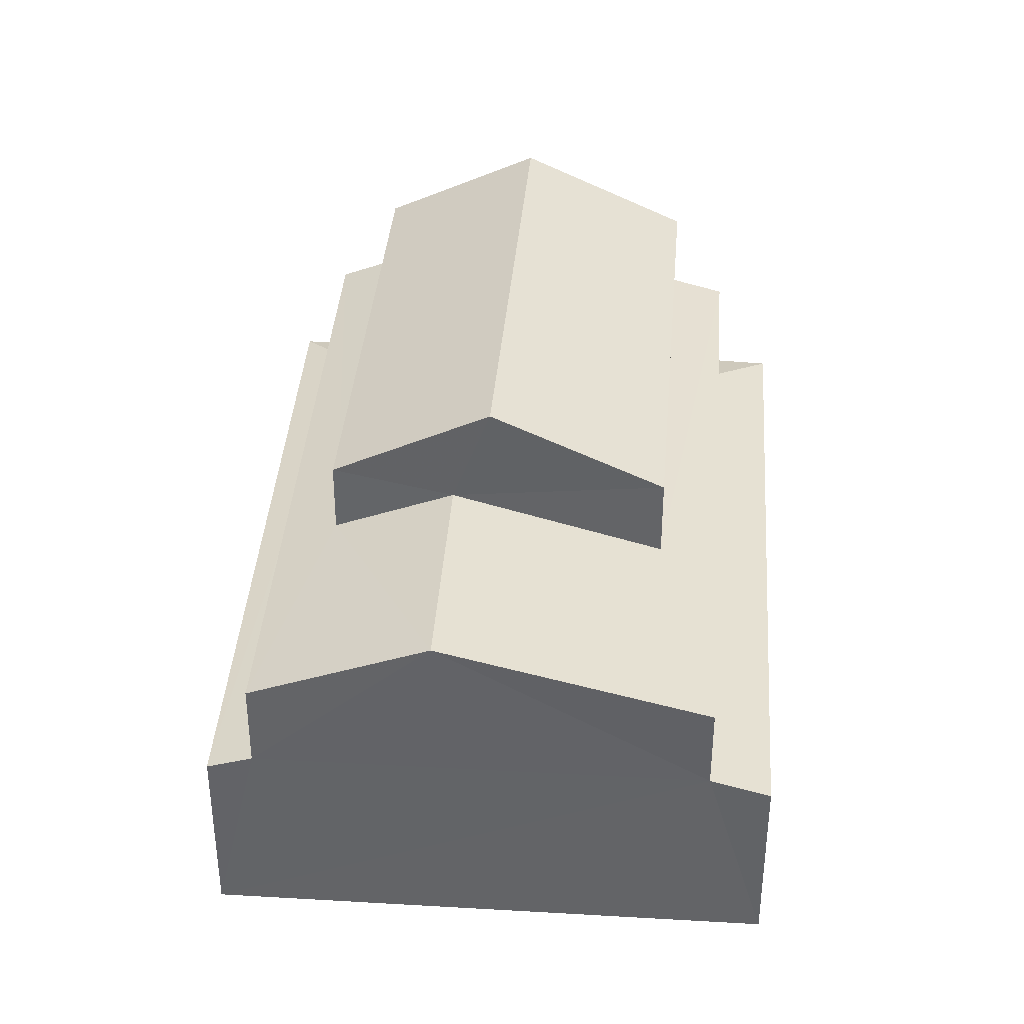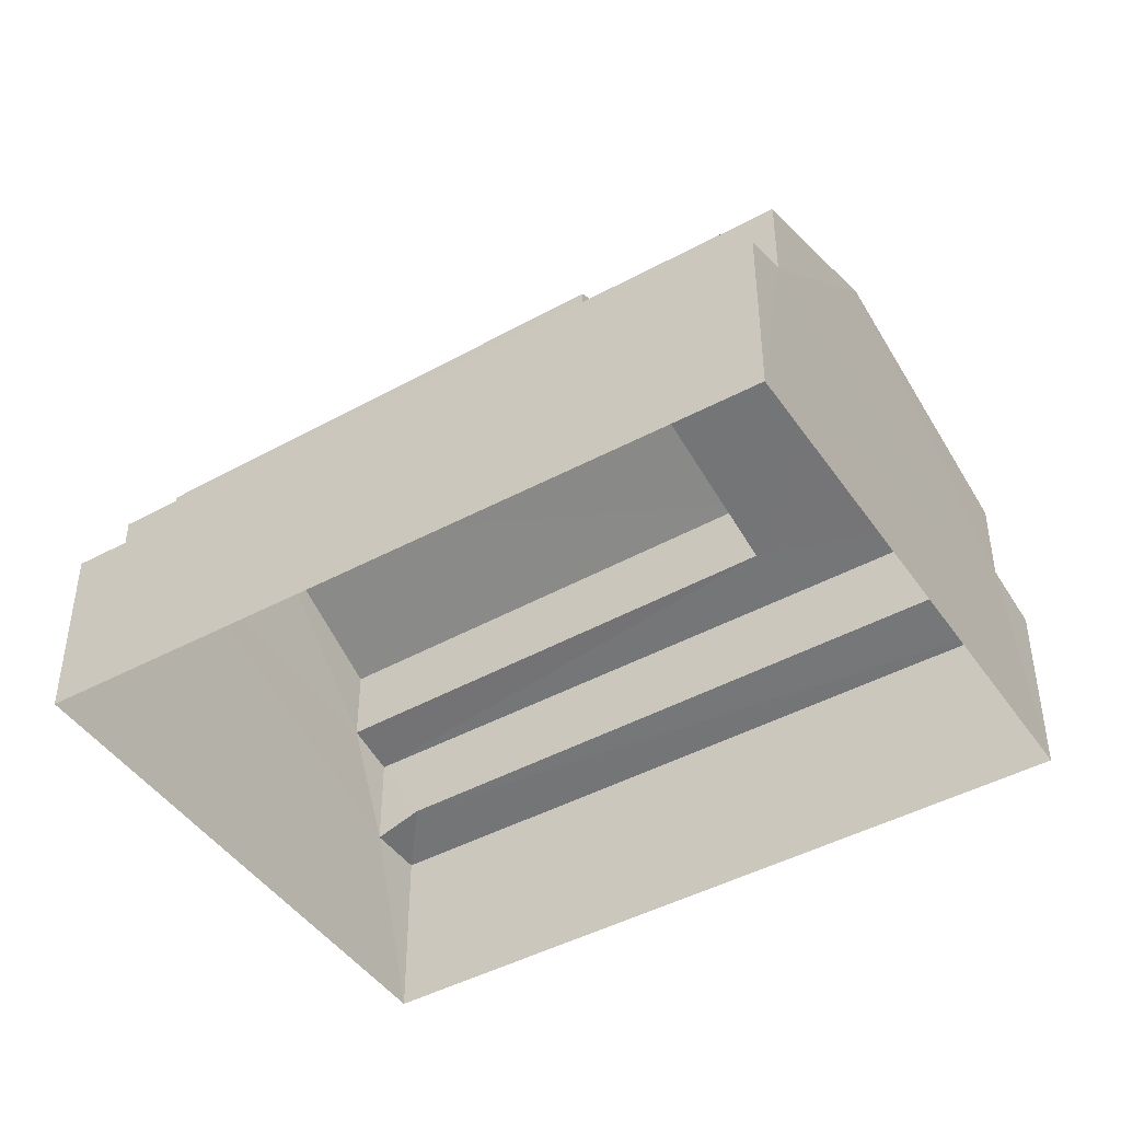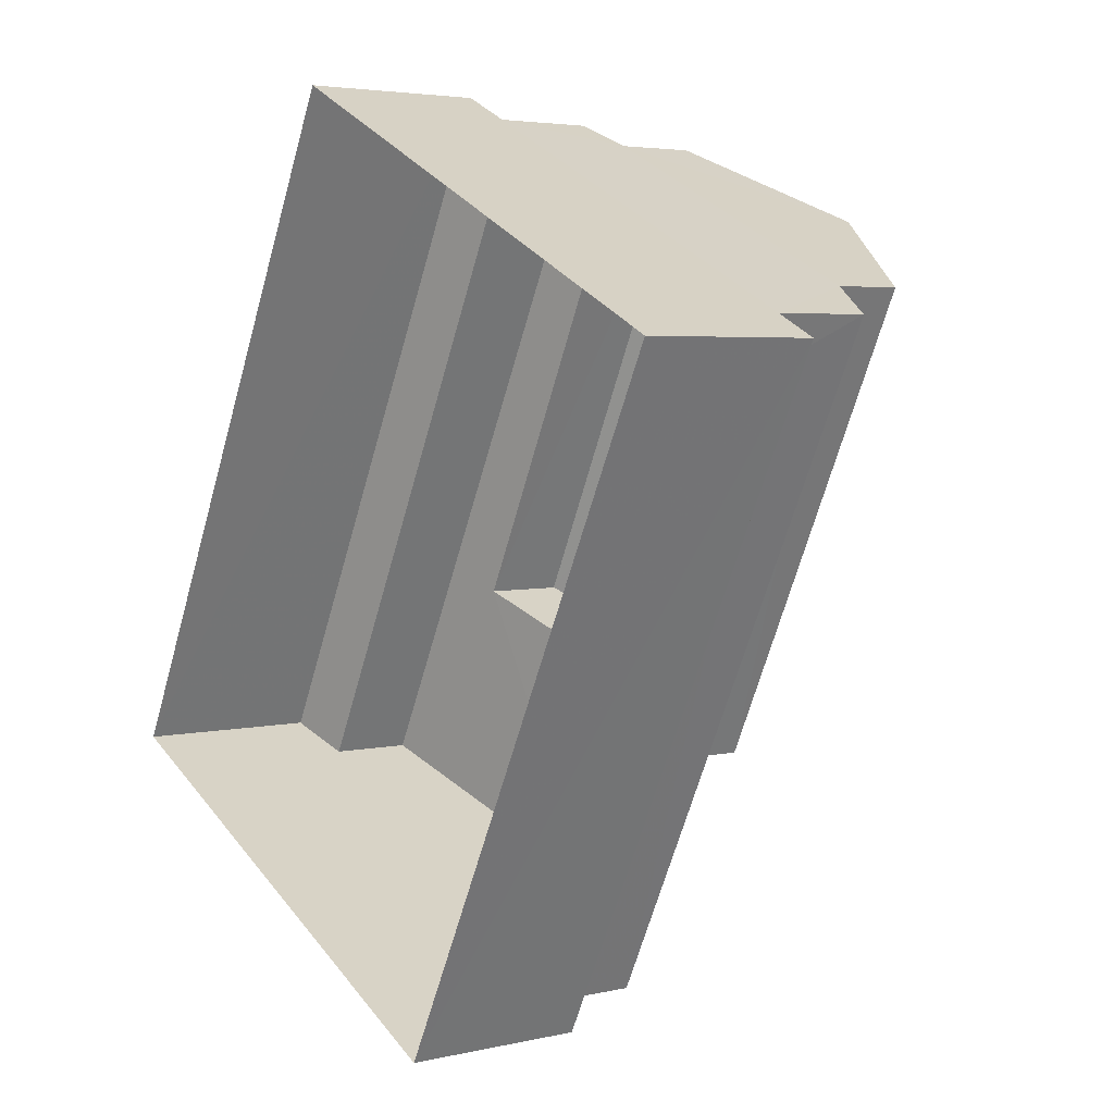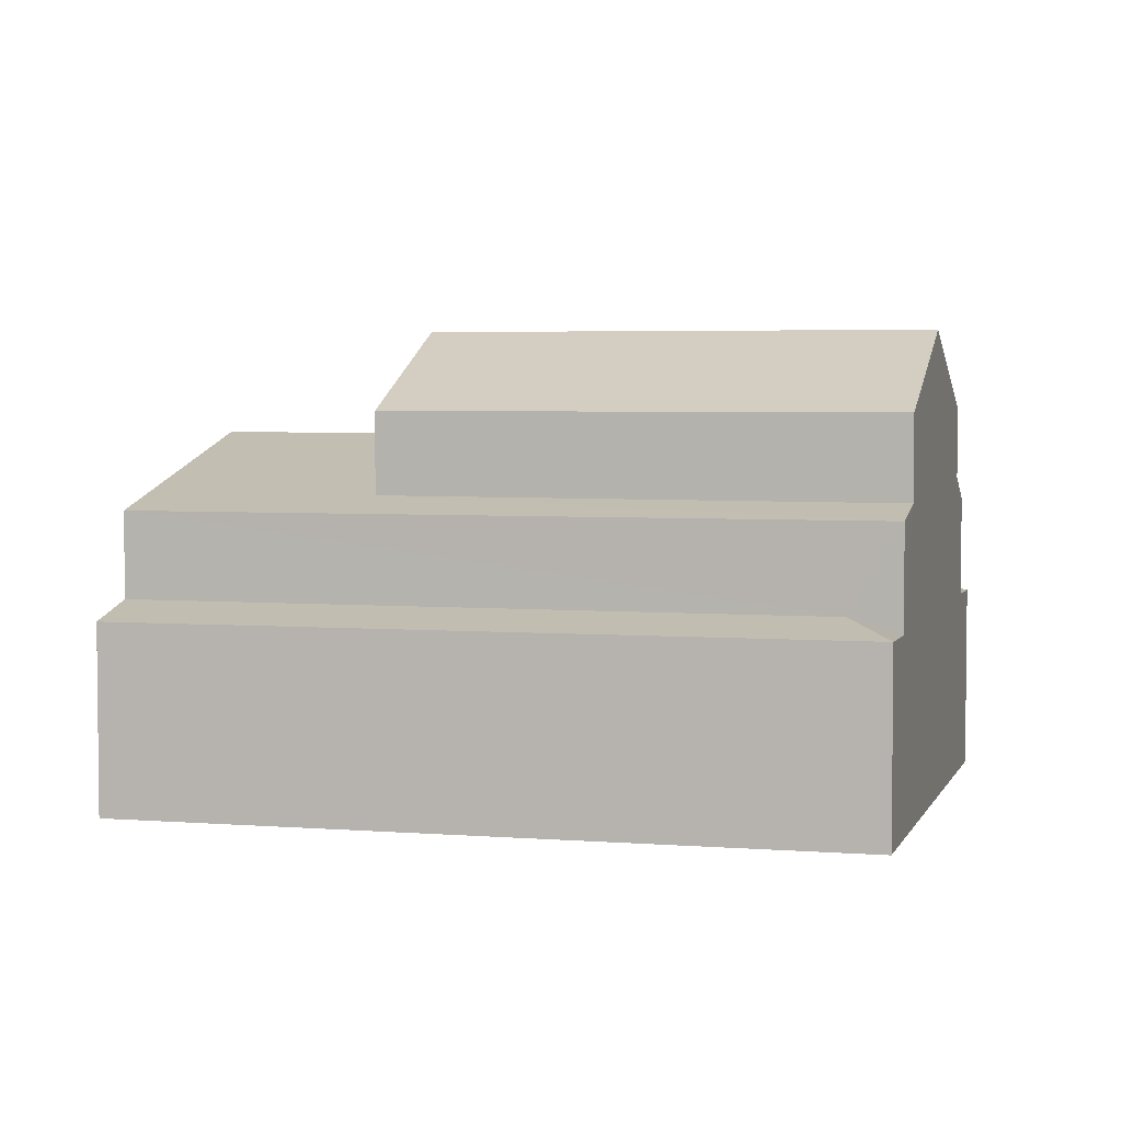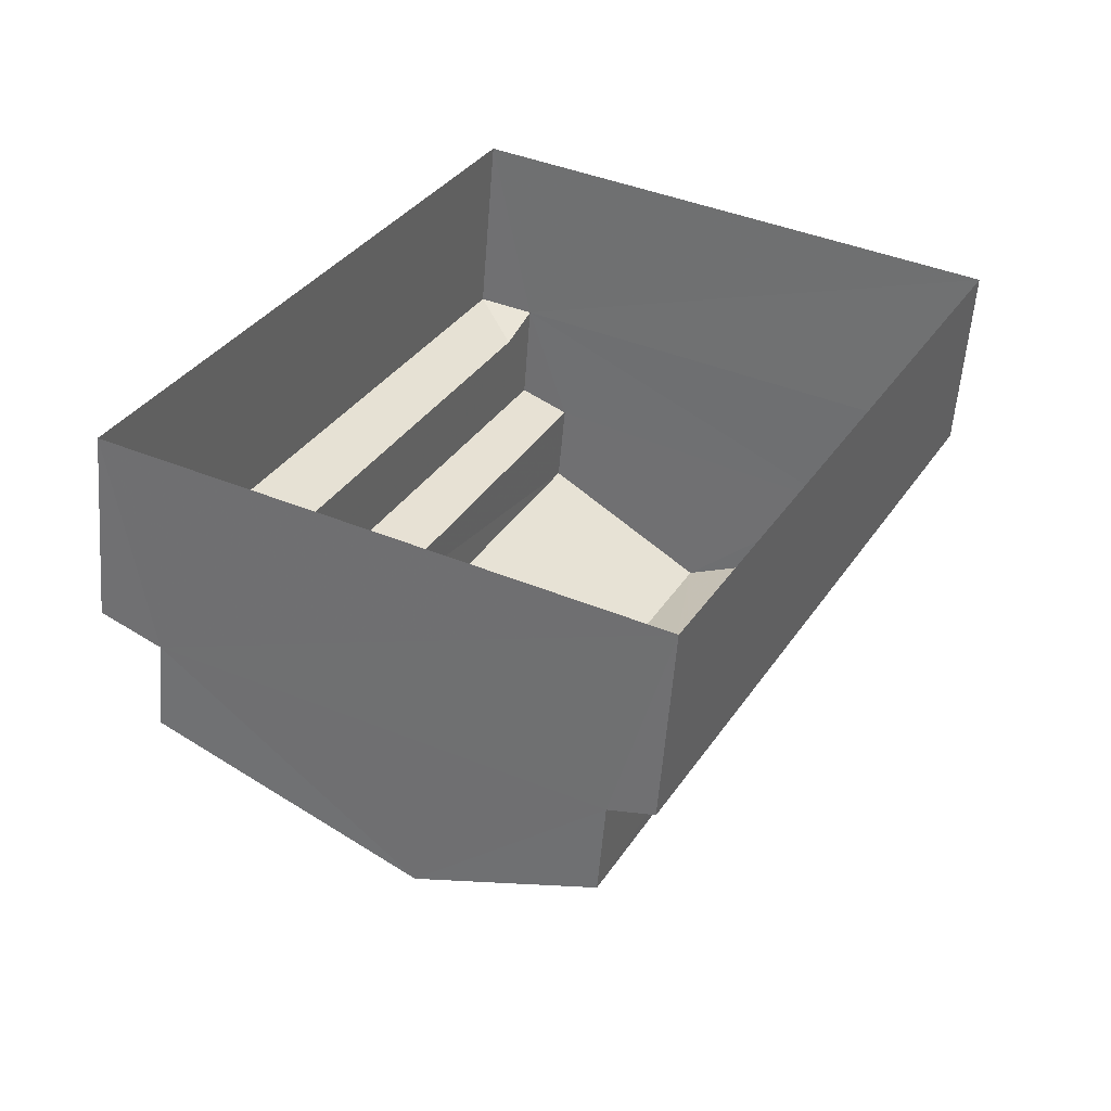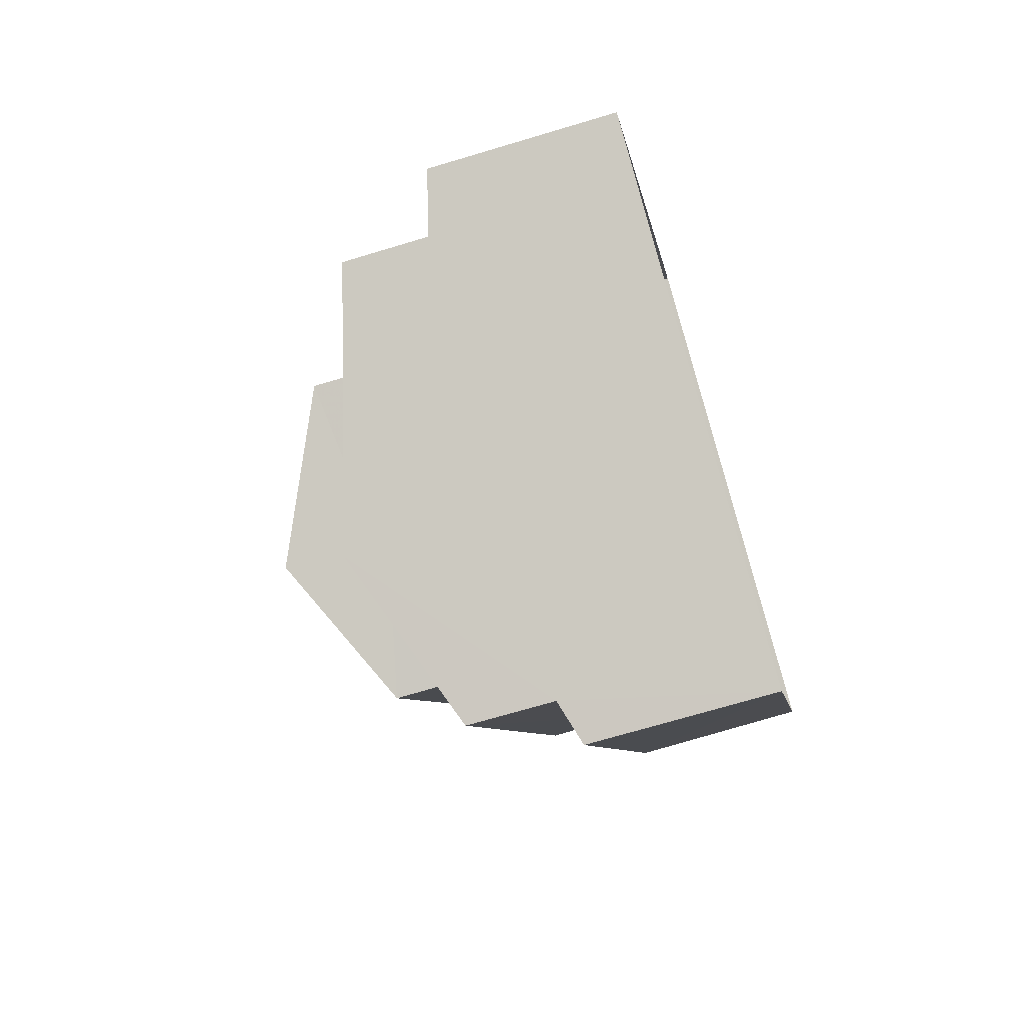
<metadata>
{"format":"obj","ext":"obj","renderer":"f3d","projection":"perspective","resolution":1024,"background":"white","views":[{"elev":38.4,"azim":30.7,"up":"+Z"},{"elev":-45.4,"azim":-31.5,"up":"+Z"},{"elev":4.1,"azim":-127.2,"up":"+Y"},{"elev":4.1,"azim":131.2,"up":"+Z"},{"elev":-56.8,"azim":175.9,"up":"+Y"},{"elev":-70.7,"azim":106.9,"up":"+Y"}]}
</metadata>
<code>
v -3.147e+05 4.086e+04 12.29
v -3.147e+05 4.085e+04 12.28
v -3.147e+05 4.086e+04 12.29
v -3.147e+05 4.085e+04 12.28
v -3.147e+05 4.085e+04 18.04
v -3.147e+05 4.086e+04 18.05
v -3.147e+05 4.086e+04 19.22
v -3.147e+05 4.085e+04 19.21
v -3.147e+05 4.086e+04 16.98
v -3.147e+05 4.086e+04 16.61
v -3.147e+05 4.085e+04 16.95
v -3.147e+05 4.085e+04 16.61
v -3.147e+05 4.085e+04 17.66
v -3.147e+05 4.085e+04 17.66
v -3.147e+05 4.086e+04 16.61
v -3.147e+05 4.085e+04 16.83
v -3.147e+05 4.085e+04 16.61
v -3.147e+05 4.086e+04 16.82
v -3.147e+05 4.086e+04 15.09
v -3.147e+05 4.086e+04 15.32
v -3.147e+05 4.086e+04 15.09
v -3.147e+05 4.085e+04 18.04
v -3.147e+05 4.086e+04 18.05
v -3.147e+05 4.085e+04 15.09
v -3.147e+05 4.085e+04 15.32
v -3.147e+05 4.086e+04 15.09
v -3.147e+05 4.086e+04 15.09
v -3.147e+05 4.086e+04 15.32
v -3.147e+05 4.085e+04 15.09
v -3.147e+05 4.085e+04 15.3
f 1 2 3
f 1 4 2
f 5 6 7
f 8 5 7
f 9 10 11
f 10 12 11
f 11 13 14
f 11 12 13
f 15 16 17
f 17 16 13
f 15 18 16
f 13 16 14
f 19 20 21
f 7 22 8
f 7 23 22
f 20 24 21
f 20 25 24
f 26 27 28
f 28 27 29
f 30 28 29
f 16 6 5
f 16 18 6
f 17 20 15
f 15 20 19
f 25 20 17
f 27 3 2
f 29 27 2
f 21 4 1
f 21 24 4
f 28 12 10
f 10 26 28
f 30 12 28
f 22 11 14
f 22 14 8
f 14 5 8
f 14 16 5
f 1 3 19
f 1 19 21
f 3 27 26
f 7 6 18
f 9 26 10
f 15 19 18
f 7 9 23
f 3 26 19
f 7 18 9
f 19 26 9
f 18 19 9
f 9 22 23
f 9 11 22
f 25 2 4
f 4 24 25
f 30 29 2
f 17 13 25
f 13 12 30
f 25 30 2
f 25 13 30

</code>
